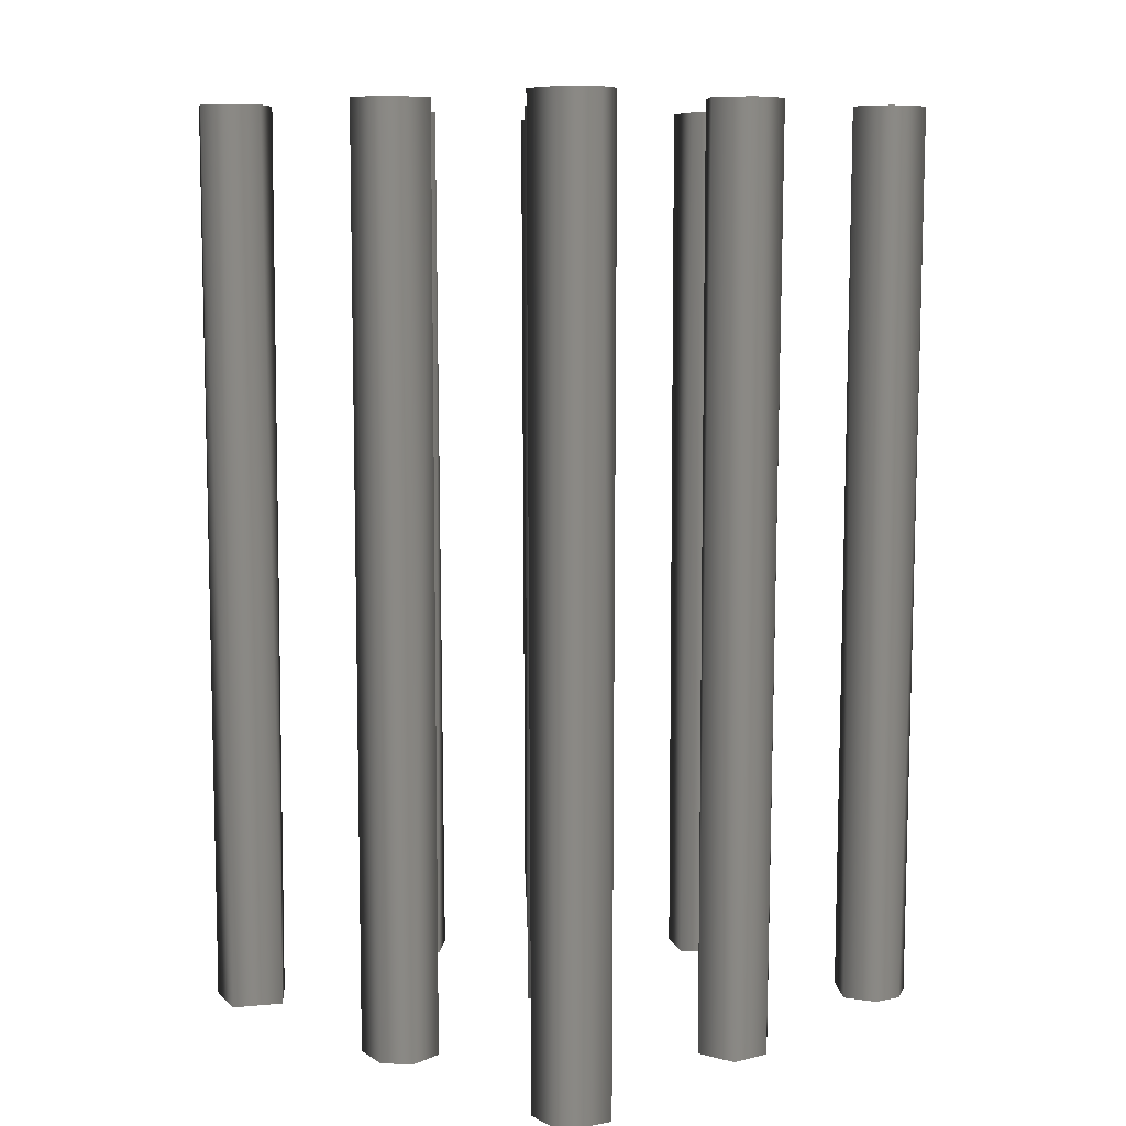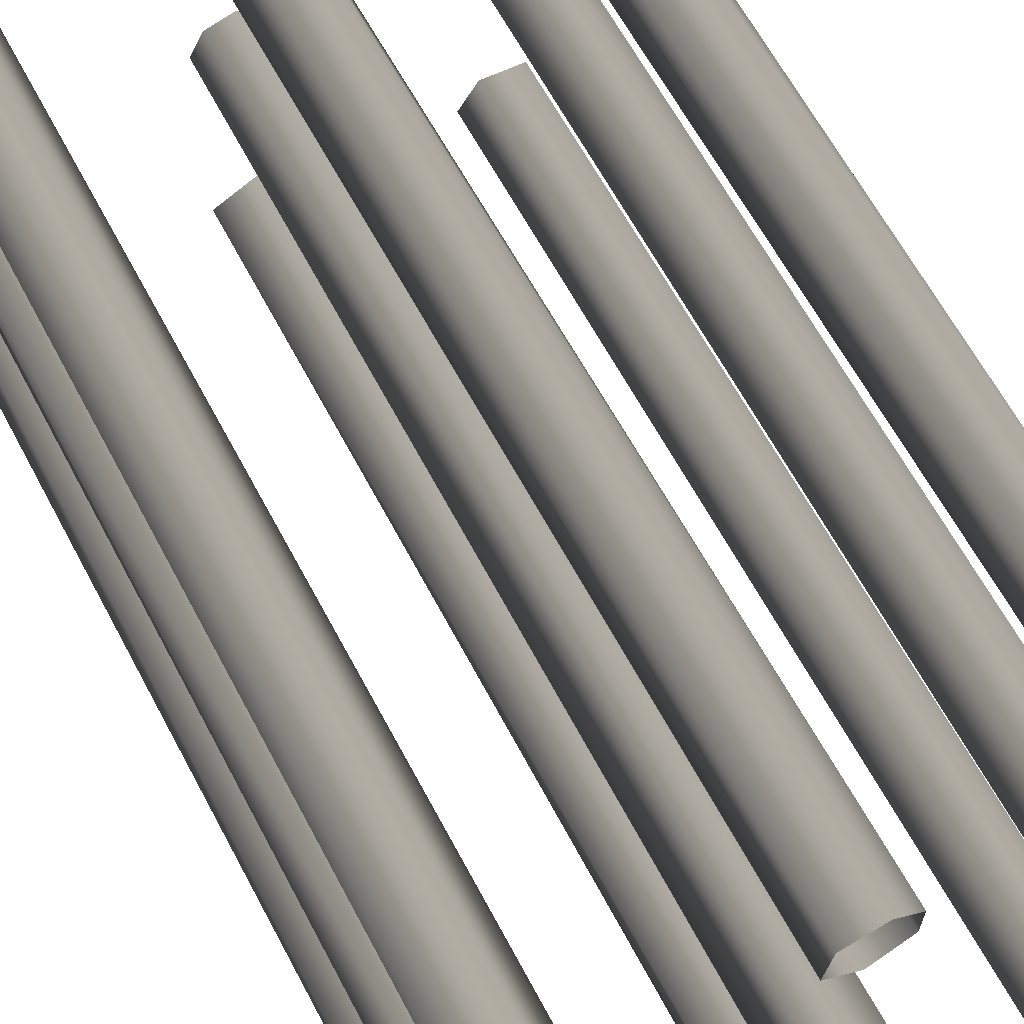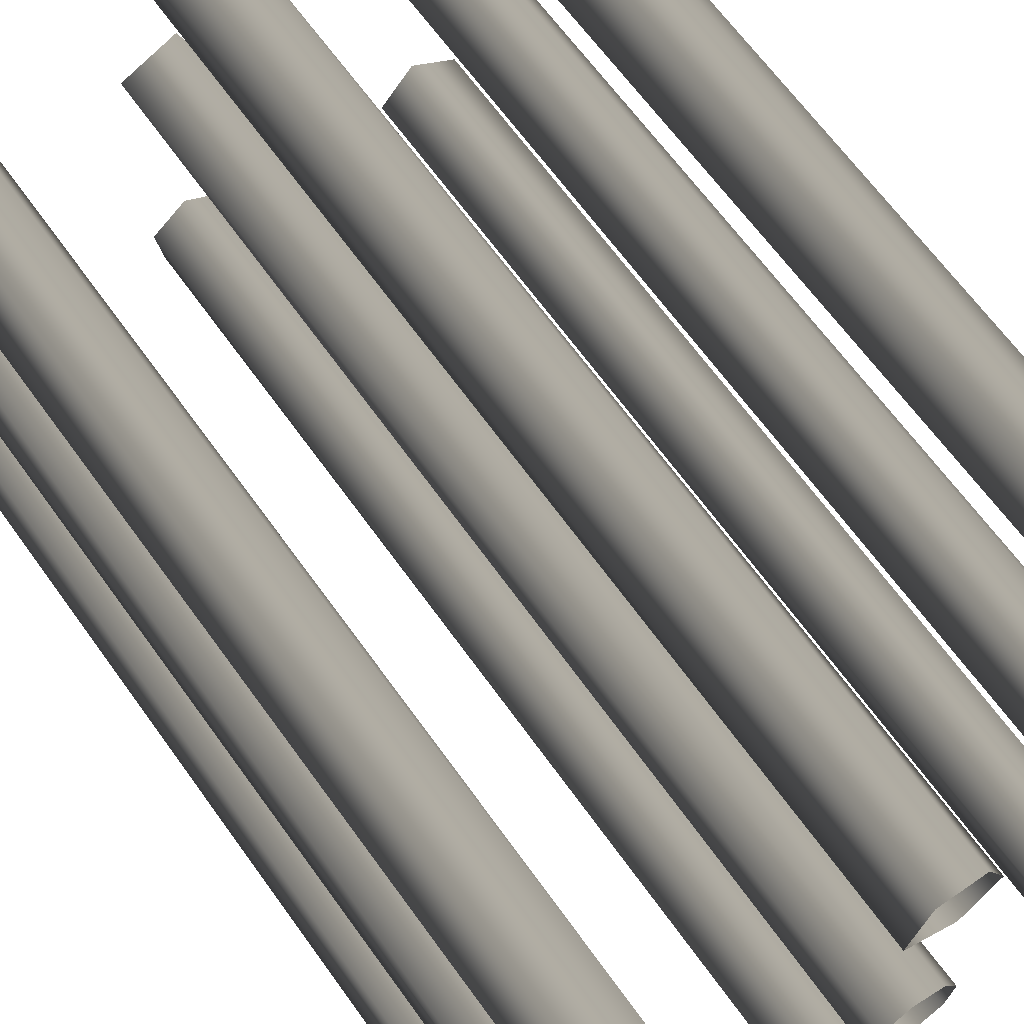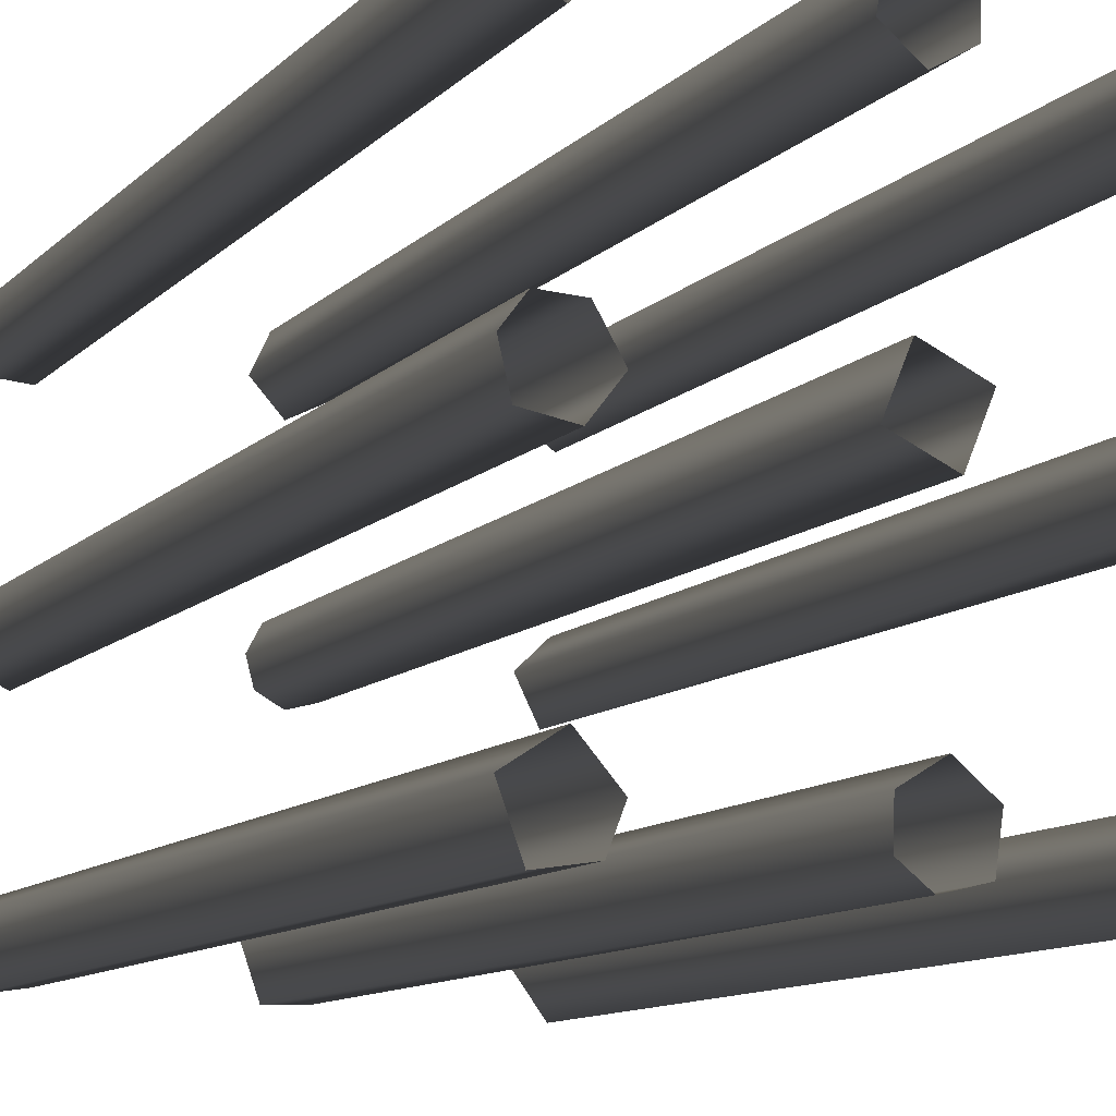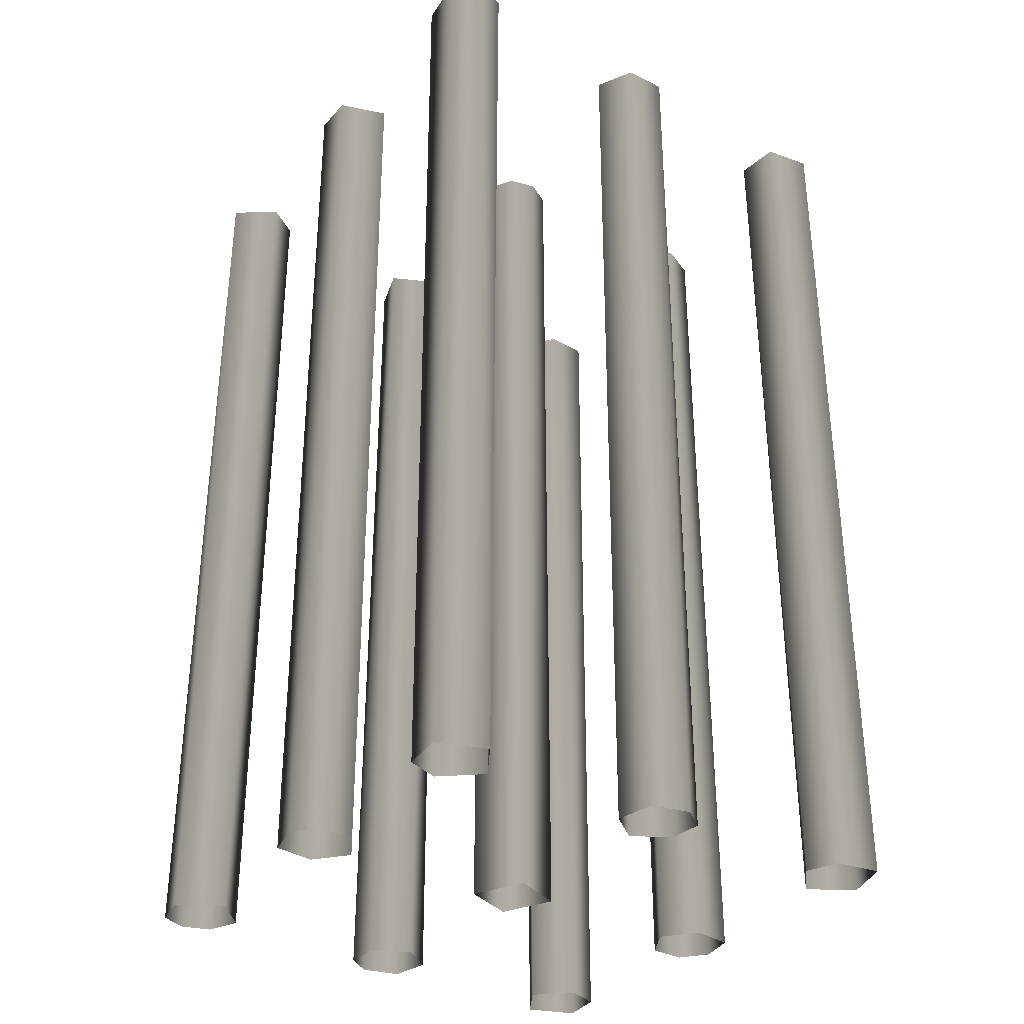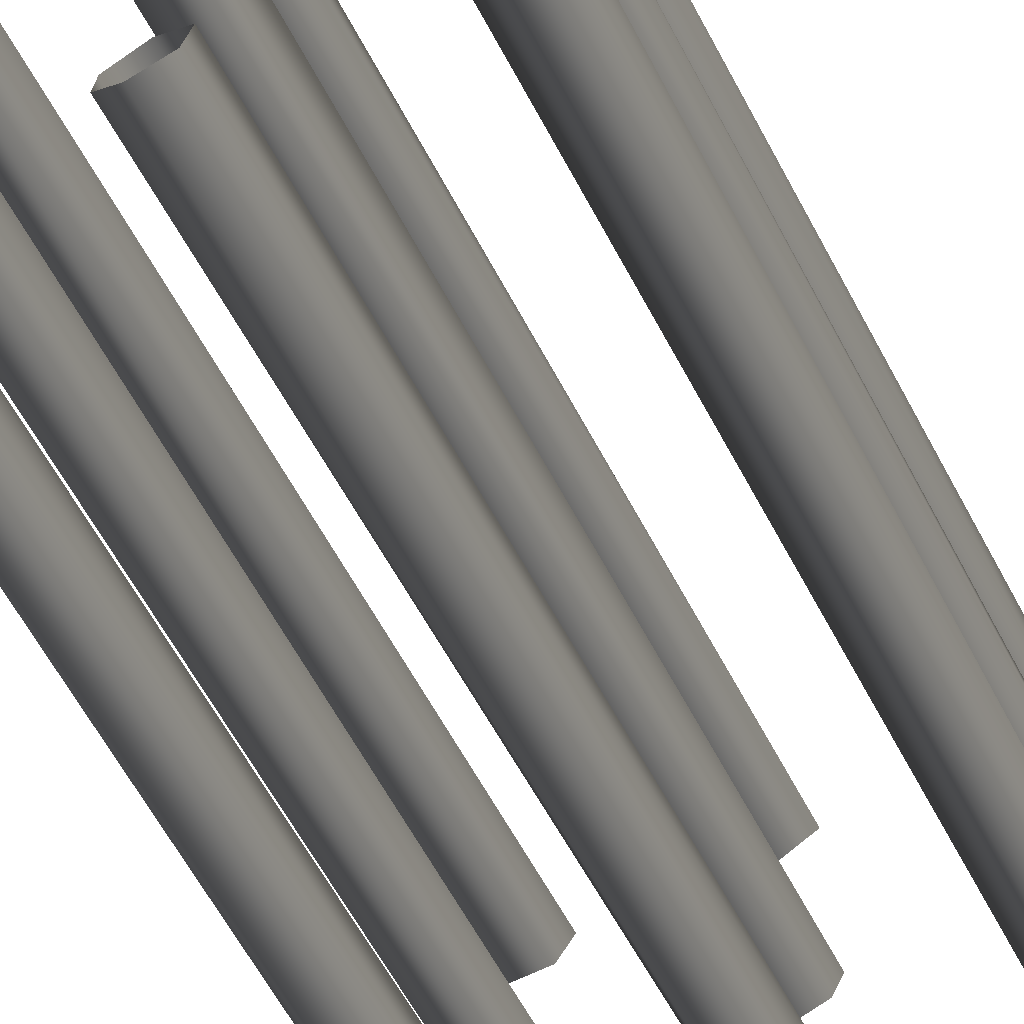
<metadata>
{"format":"obj","ext":"obj","renderer":"f3d","projection":"perspective","resolution":1024,"background":"white","views":[{"elev":8.8,"azim":43.3,"up":"+Y"},{"elev":63.2,"azim":-27.9,"up":"+Z"},{"elev":64.4,"azim":144.6,"up":"+Z"},{"elev":-11.5,"azim":-26.7,"up":"+Z"},{"elev":-32.3,"azim":-125.9,"up":"+Y"},{"elev":-65.6,"azim":28.8,"up":"+Z"}]}
</metadata>
<code>
v -41.31 0.4589 48.72 0.7529 0.7529 0.7529
v -49.05 0.4589 41.71 0.7529 0.7529 0.7529
v -46.07 200.5 42.76 0.7529 0.7529 0.7529
v -56.17 0.4589 44.54 0.7529 0.7529 0.7529
v -55.83 200.5 43.44 0.7529 0.7529 0.7529
v -57.46 200.5 53.73 0.7529 0.7529 0.7529
v -57.72 0.4589 54.17 0.7529 0.7529 0.7529
v -51.22 200.5 58.15 0.7529 0.7529 0.7529
v -47.33 0.4589 58.04 0.7529 0.7529 0.7529
v -45.16 200.5 56.55 0.7529 0.7529 0.7529
v -41.53 200.5 49.76 0.7529 0.7529 0.7529
v 7.464 0.4589 53.73 0.7529 0.7529 0.7529
v 7.24 0.4589 46.07 0.7529 0.7529 0.7529
v 8.16 200.5 46.76 0.7529 0.7529 0.7529
v -0.5085 0.4589 41.4 0.7529 0.7529 0.7529
v -1.703 200.5 41.7 0.7529 0.7529 0.7529
v -7.663 0.4589 46.98 0.7529 0.7529 0.7529
v -8.382 200.5 48.76 0.7529 0.7529 0.7529
v -6.263 0.4589 55.92 0.7529 0.7529 0.7529
v -4.598 200.5 56.96 0.7529 0.7529 0.7529
v 1.911 0.4589 57.92 0.7529 0.7529 0.7529
v 4.439 200.5 57.22 0.7529 0.7529 0.7529
v 56.55 200.5 45.16 0.7529 0.7529 0.7529
v 49.76 200.5 41.53 0.7529 0.7529 0.7529
v 48.72 0.4589 41.31 0.7529 0.7529 0.7529
v 41.71 0.4589 49.05 0.7529 0.7529 0.7529
v 42.76 200.5 46.07 0.7529 0.7529 0.7529
v 44.54 0.4589 56.17 0.7529 0.7529 0.7529
v 43.44 200.5 55.83 0.7529 0.7529 0.7529
v 53.73 200.5 57.46 0.7529 0.7529 0.7529
v 54.17 0.4589 57.72 0.7529 0.7529 0.7529
v 58.15 200.5 51.22 0.7529 0.7529 0.7529
v 58.04 0.4589 47.33 0.7529 0.7529 0.7529
v -41.4 0.4589 -0.5085 0.7529 0.7529 0.7529
v -41.7 200.5 -1.703 0.7529 0.7529 0.7529
v -46.98 0.4589 -7.663 0.7529 0.7529 0.7529
v -48.76 200.5 -8.382 0.7529 0.7529 0.7529
v -55.92 0.4589 -6.263 0.7529 0.7529 0.7529
v -56.96 200.5 -4.598 0.7529 0.7529 0.7529
v -57.92 0.4589 1.911 0.7529 0.7529 0.7529
v -57.22 200.5 4.439 0.7529 0.7529 0.7529
v -53.73 0.4589 7.464 0.7529 0.7529 0.7529
v -46.07 0.4589 7.24 0.7529 0.7529 0.7529
v -46.76 200.5 8.16 0.7529 0.7529 0.7529
v 8.096 200.5 -0.9125 0.7529 0.7529 0.7529
v 5.125 200.5 -6.448 0.7529 0.7529 0.7529
v 3.236 0.4589 -8.16 0.7529 0.7529 0.7529
v -0.9125 200.5 -8.096 0.7529 0.7529 0.7529
v -6.448 200.5 -5.125 0.7529 0.7529 0.7529
v -8.16 0.4589 -3.236 0.7529 0.7529 0.7529
v -8.096 200.5 0.9125 0.7529 0.7529 0.7529
v -5.125 200.5 6.448 0.7529 0.7529 0.7529
v -3.236 0.4589 8.16 0.7529 0.7529 0.7529
v 0.9125 200.5 8.096 0.7529 0.7529 0.7529
v 6.448 200.5 5.125 0.7529 0.7529 0.7529
v 8.16 0.4589 3.236 0.7529 0.7529 0.7529
v 57.92 0.4589 -1.911 0.7529 0.7529 0.7529
v 57.22 200.5 -4.439 0.7529 0.7529 0.7529
v 53.73 0.4589 -7.464 0.7529 0.7529 0.7529
v 46.07 0.4589 -7.24 0.7529 0.7529 0.7529
v 46.76 200.5 -8.16 0.7529 0.7529 0.7529
v 41.4 0.4589 0.5085 0.7529 0.7529 0.7529
v 41.7 200.5 1.703 0.7529 0.7529 0.7529
v 46.98 0.4589 7.663 0.7529 0.7529 0.7529
v 48.76 200.5 8.382 0.7529 0.7529 0.7529
v 55.92 0.4589 6.263 0.7529 0.7529 0.7529
v 56.96 200.5 4.598 0.7529 0.7529 0.7529
v -44.54 0.4589 -56.17 0.7529 0.7529 0.7529
v -43.44 200.5 -55.83 0.7529 0.7529 0.7529
v -53.73 200.5 -57.46 0.7529 0.7529 0.7529
v -54.17 0.4589 -57.72 0.7529 0.7529 0.7529
v -58.15 200.5 -51.22 0.7529 0.7529 0.7529
v -58.04 0.4589 -47.33 0.7529 0.7529 0.7529
v -56.55 200.5 -45.16 0.7529 0.7529 0.7529
v -49.76 200.5 -41.53 0.7529 0.7529 0.7529
v -48.72 0.4589 -41.31 0.7529 0.7529 0.7529
v -41.71 0.4589 -49.05 0.7529 0.7529 0.7529
v -42.76 200.5 -46.07 0.7529 0.7529 0.7529
v 8.382 200.5 -48.76 0.7529 0.7529 0.7529
v 6.263 0.4589 -55.92 0.7529 0.7529 0.7529
v 4.598 200.5 -56.96 0.7529 0.7529 0.7529
v -1.911 0.4589 -57.92 0.7529 0.7529 0.7529
v -4.439 200.5 -57.22 0.7529 0.7529 0.7529
v -7.464 0.4589 -53.73 0.7529 0.7529 0.7529
v -7.24 0.4589 -46.07 0.7529 0.7529 0.7529
v -8.16 200.5 -46.76 0.7529 0.7529 0.7529
v 0.5085 0.4589 -41.4 0.7529 0.7529 0.7529
v 1.703 200.5 -41.7 0.7529 0.7529 0.7529
v 7.663 0.4589 -46.98 0.7529 0.7529 0.7529
v 57.46 200.5 -53.73 0.7529 0.7529 0.7529
v 58.13 0.4589 -50.51 0.7529 0.7529 0.7529
v 55.46 0.4589 -56.17 0.7529 0.7529 0.7529
v 47.33 0.4589 -58.04 0.7529 0.7529 0.7529
v 48.23 200.5 -58.6 0.7529 0.7529 0.7529
v 41.53 200.5 -49.76 0.7529 0.7529 0.7529
v 41.31 0.4589 -48.72 0.7529 0.7529 0.7529
v 49.05 0.4589 -41.71 0.7529 0.7529 0.7529
v 46.07 200.5 -42.76 0.7529 0.7529 0.7529
v 56.17 0.4589 -44.54 0.7529 0.7529 0.7529
v 55.83 200.5 -43.44 0.7529 0.7529 0.7529
f 1 3 11
f 2 3 1
f 2 5 3
f 4 5 2
f 7 5 4
f 7 6 5
f 7 8 6
f 9 8 7
f 9 10 8
f 1 11 10
f 1 10 9
f 13 14 12
f 15 14 13
f 15 16 14
f 17 18 16
f 17 16 15
f 19 18 17
f 19 20 18
f 21 22 20
f 21 20 19
f 12 22 21
f 12 14 22
f 33 23 32
f 25 24 23
f 25 23 33
f 25 27 24
f 26 27 25
f 26 29 27
f 28 29 26
f 31 29 28
f 31 30 29
f 31 32 30
f 33 32 31
f 36 37 35
f 36 35 34
f 38 37 36
f 38 39 37
f 40 41 39
f 40 39 38
f 42 41 40
f 42 44 41
f 43 44 42
f 34 44 43
f 34 35 44
f 47 46 45
f 47 45 56
f 47 48 46
f 50 49 48
f 50 48 47
f 50 51 49
f 53 52 51
f 53 51 50
f 53 54 52
f 56 55 54
f 56 54 53
f 56 45 55
f 59 58 57
f 59 61 58
f 60 61 59
f 62 61 60
f 62 63 61
f 64 65 63
f 64 63 62
f 66 65 64
f 66 67 65
f 57 58 67
f 57 67 66
f 68 69 77
f 71 69 68
f 71 70 69
f 71 72 70
f 73 72 71
f 73 74 72
f 76 75 74
f 76 74 73
f 76 78 75
f 77 78 76
f 77 69 78
f 80 79 89
f 80 81 79
f 82 83 81
f 82 81 80
f 84 83 82
f 84 86 83
f 85 86 84
f 87 86 85
f 87 88 86
f 89 79 88
f 89 88 87
f 92 90 91
f 92 94 90
f 93 94 92
f 96 95 94
f 96 94 93
f 96 98 95
f 97 98 96
f 97 100 98
f 99 100 97
f 91 100 99
f 91 90 100

</code>
